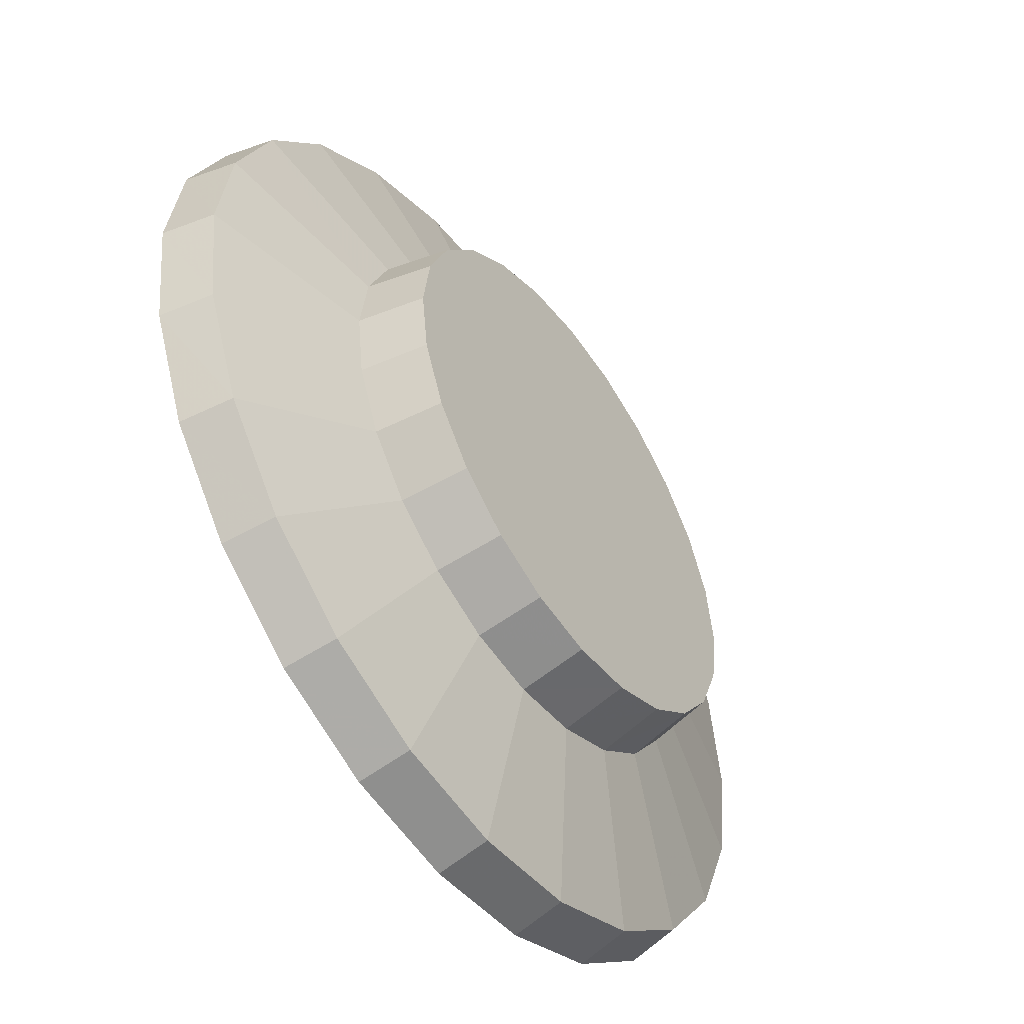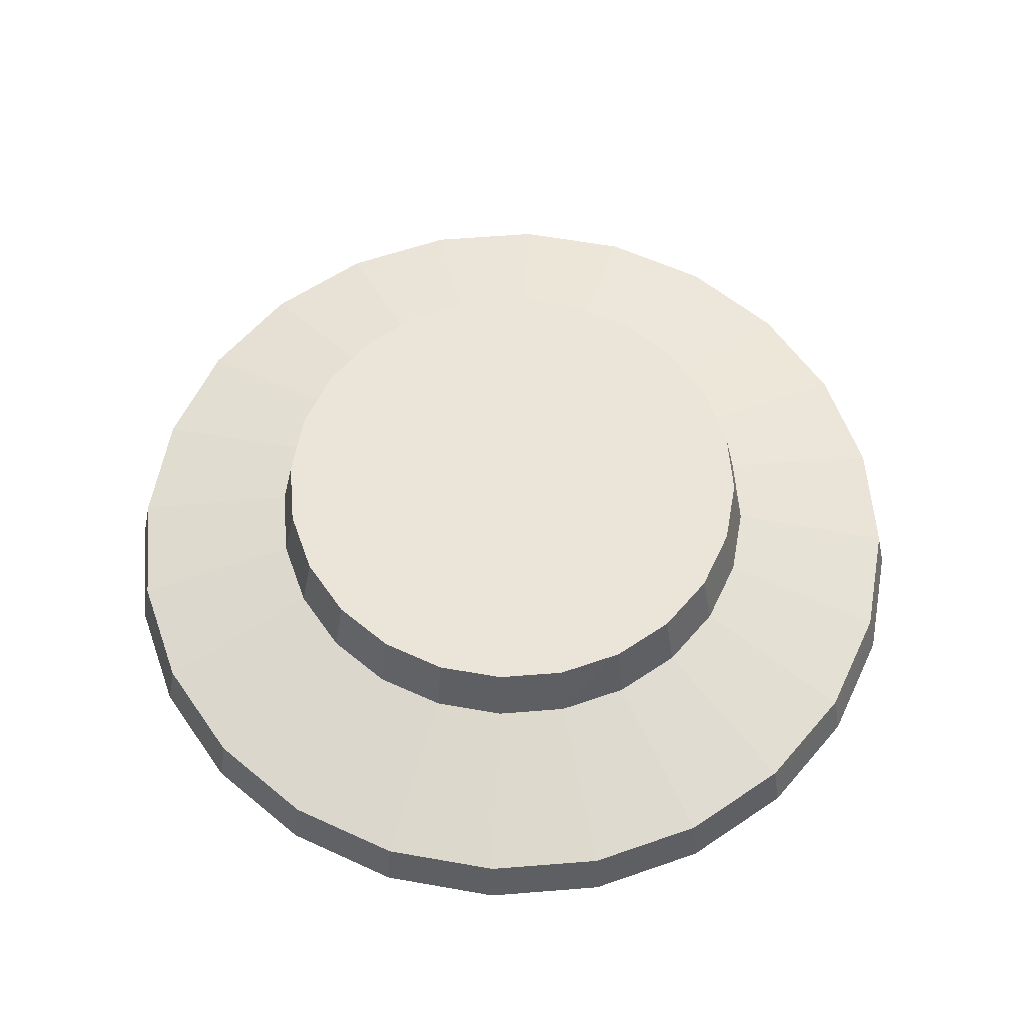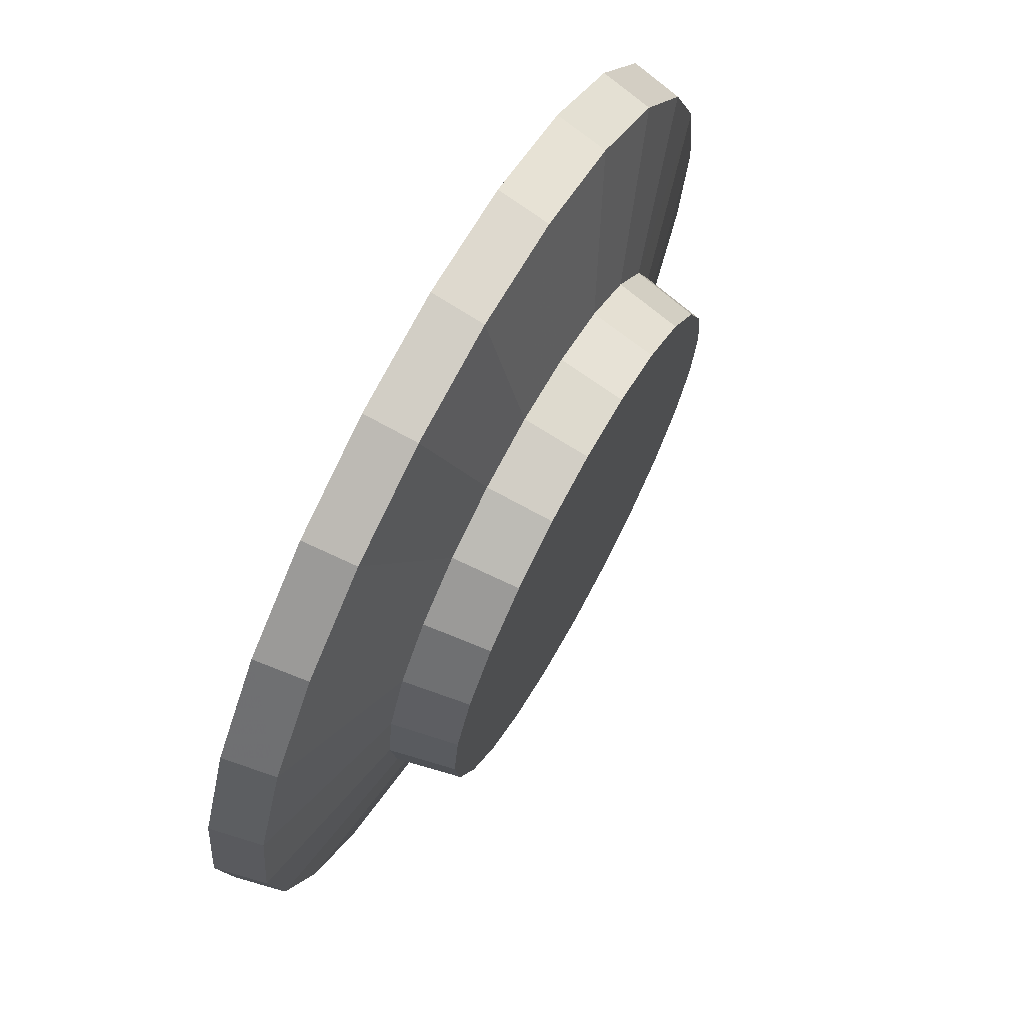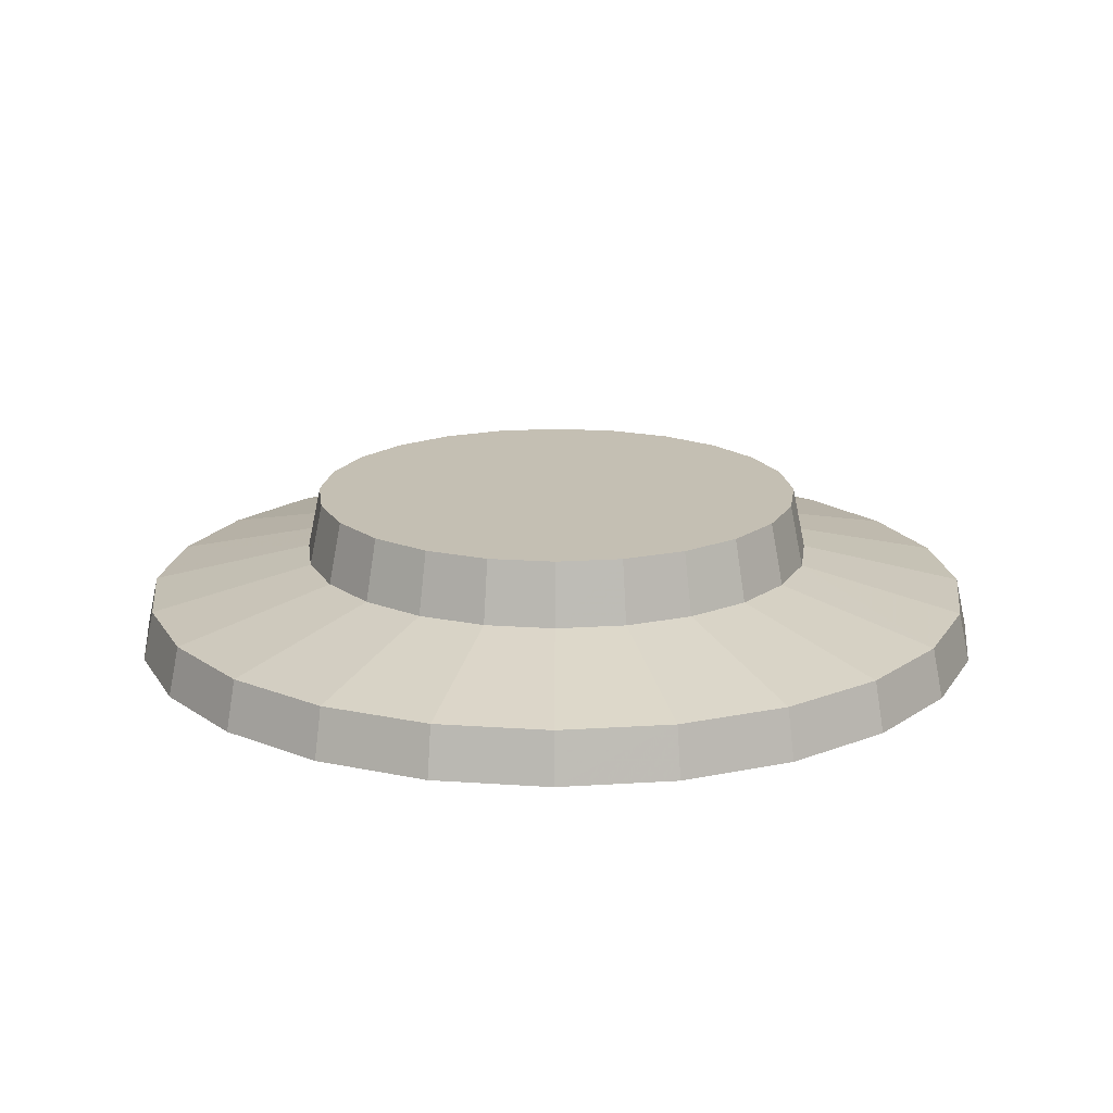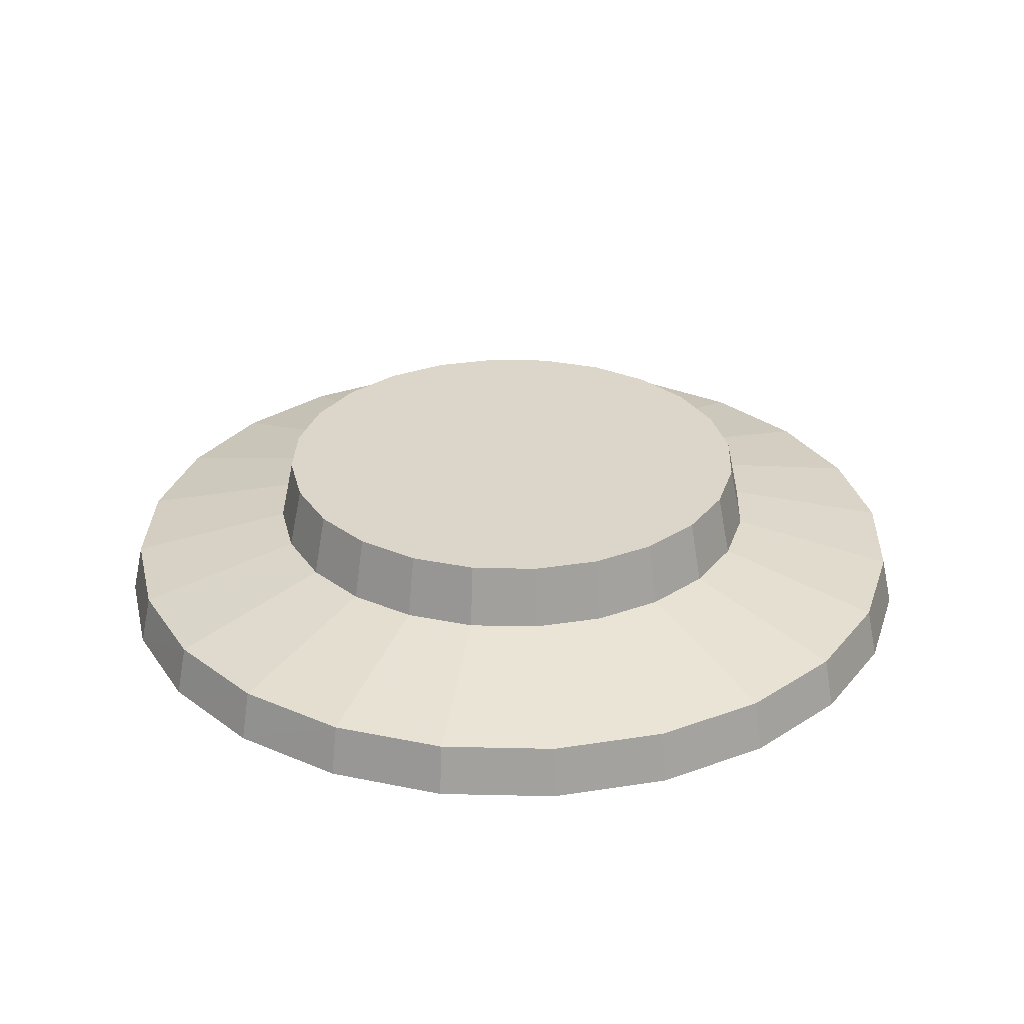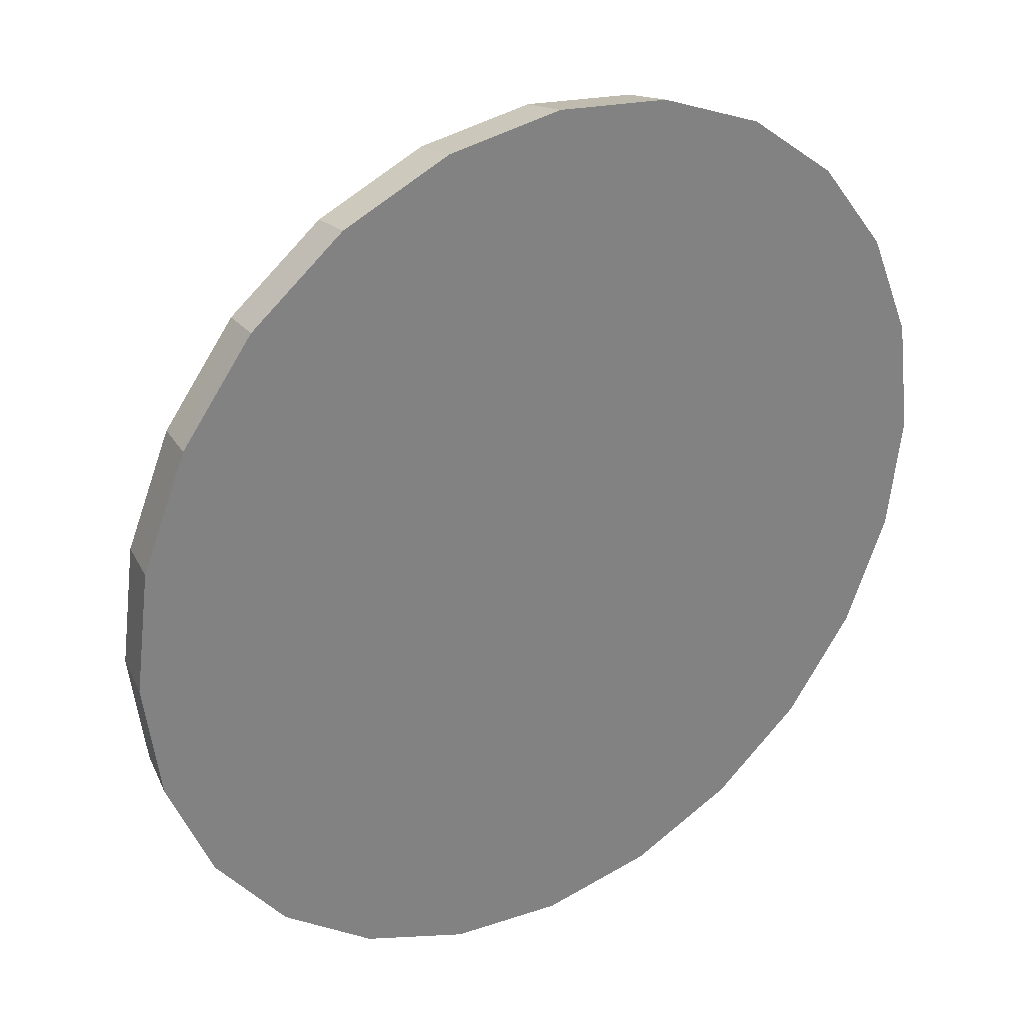
<metadata>
{"format":"obj","ext":"obj","renderer":"f3d","projection":"perspective","resolution":1024,"background":"white","views":[{"elev":-51.7,"azim":124.8,"up":"+Z"},{"elev":59.2,"azim":-12.2,"up":"+Y"},{"elev":70.8,"azim":118.6,"up":"+Z"},{"elev":17.8,"azim":-164.7,"up":"+Y"},{"elev":29.9,"azim":144.4,"up":"+Y"},{"elev":30.5,"azim":-33.8,"up":"+Z"}]}
</metadata>
<code>
v 0.035 -2.509 1.359e-06
v 0.03381 -2.509 -0.009057
v 0.03031 -2.509 -0.0175
v 0.02475 -2.509 -0.02475
v 0.0175 -2.509 -0.03031
v 0.009061 -2.509 -0.03381
v 2.385e-06 -2.509 -0.035
v -0.009056 -2.509 -0.03381
v -0.0175 -2.509 -0.03031
v -0.02475 -2.509 -0.02475
v -0.03031 -2.509 -0.0175
v -0.03381 -2.509 -0.009057
v -0.035 -2.509 1.363e-06
v -0.03381 -2.509 0.00906
v -0.03031 -2.509 0.0175
v -0.02475 -2.509 0.02475
v -0.0175 -2.509 0.03031
v -0.009056 -2.509 0.03381
v 2.391e-06 -2.509 0.035
v 0.009061 -2.509 0.03381
v 0.0175 -2.509 0.03031
v 0.02475 -2.509 0.02475
v 0.03031 -2.509 0.0175
v 0.03381 -2.509 0.00906
v 0.03413 -2.505 1.359e-06
v 0.03296 -2.505 -0.008831
v 0.02956 -2.505 -0.01706
v 0.02413 -2.505 -0.02413
v 0.01706 -2.505 -0.02955
v 0.008835 -2.505 -0.03296
v 2.385e-06 -2.505 -0.03412
v -0.00883 -2.505 -0.03296
v -0.01706 -2.505 -0.02955
v -0.02413 -2.505 -0.02413
v -0.02955 -2.505 -0.01706
v -0.03296 -2.505 -0.008831
v -0.03412 -2.505 1.362e-06
v -0.03296 -2.505 0.008834
v -0.02955 -2.505 0.01706
v -0.02413 -2.505 0.02413
v -0.01706 -2.505 0.02955
v -0.00883 -2.505 0.03296
v 2.391e-06 -2.505 0.03413
v 0.008835 -2.505 0.03296
v 0.01706 -2.505 0.02955
v 0.02413 -2.505 0.02413
v 0.02956 -2.505 0.01706
v 0.03296 -2.505 0.008834
v 0.02102 -2.502 1.361e-06
v 0.0203 -2.502 -0.005437
v 0.0182 -2.502 -0.01051
v 0.01486 -2.502 -0.01486
v 0.01051 -2.502 -0.0182
v 0.005441 -2.502 -0.0203
v 2.385e-06 -2.502 -0.02101
v -0.005436 -2.502 -0.0203
v -0.0105 -2.502 -0.0182
v -0.01486 -2.502 -0.01486
v -0.0182 -2.502 -0.01051
v -0.02029 -2.502 -0.005437
v -0.02101 -2.502 1.362e-06
v -0.02029 -2.502 0.00544
v -0.0182 -2.502 0.01051
v -0.01486 -2.502 0.01486
v -0.0105 -2.502 0.0182
v -0.005436 -2.502 0.0203
v 2.389e-06 -2.502 0.02101
v 0.005441 -2.502 0.0203
v 0.01051 -2.502 0.0182
v 0.01486 -2.502 0.01486
v 0.0182 -2.502 0.01051
v 0.0203 -2.502 0.00544
v 0.01996 -2.497 1.361e-06
v 0.01928 -2.497 -0.005165
v 0.01729 -2.497 -0.00998
v 0.01412 -2.497 -0.01411
v 0.009983 -2.497 -0.01729
v 0.005169 -2.497 -0.01928
v 2.385e-06 -2.497 -0.01996
v -0.005164 -2.497 -0.01928
v -0.009979 -2.497 -0.01729
v -0.01411 -2.497 -0.01411
v -0.01729 -2.497 -0.00998
v -0.01928 -2.497 -0.005165
v -0.01996 -2.497 1.362e-06
v -0.01928 -2.497 0.005168
v -0.01729 -2.497 0.009982
v -0.01411 -2.497 0.01412
v -0.009979 -2.497 0.01729
v -0.005164 -2.497 0.01928
v 2.389e-06 -2.497 0.01996
v 0.005169 -2.497 0.01928
v 0.009983 -2.497 0.01729
v 0.01412 -2.497 0.01412
v 0.01729 -2.497 0.009982
v 0.01928 -2.497 0.005168
v 0.01492 -2.497 1.36e-06
v 0.01441 -2.497 -0.00386
v 0.01292 -2.497 -0.007458
v 0.01055 -2.497 -0.01055
v 0.007462 -2.497 -0.01292
v 0.003864 -2.497 -0.01441
v 2.385e-06 -2.497 -0.01492
v -0.003859 -2.497 -0.01441
v -0.007457 -2.497 -0.01292
v -0.01055 -2.497 -0.01055
v -0.01292 -2.497 -0.007458
v -0.01441 -2.497 -0.00386
v -0.01492 -2.497 1.362e-06
v -0.01441 -2.497 0.003863
v -0.01292 -2.497 0.007461
v -0.01055 -2.497 0.01055
v -0.007457 -2.497 0.01292
v -0.003859 -2.497 0.01441
v 2.389e-06 -2.497 0.01492
v 0.003864 -2.497 0.01441
v 0.007462 -2.497 0.01292
v 0.01055 -2.497 0.01055
v 0.01292 -2.497 0.007461
v 0.01441 -2.497 0.003863
f 1 2 26
f 26 25 1
f 2 3 27
f 27 26 2
f 3 4 28
f 28 27 3
f 4 5 29
f 29 28 4
f 5 6 30
f 30 29 5
f 6 7 31
f 31 30 6
f 7 8 32
f 32 31 7
f 8 9 33
f 33 32 8
f 9 10 34
f 34 33 9
f 10 11 35
f 35 34 10
f 11 12 36
f 36 35 11
f 12 13 37
f 37 36 12
f 13 14 38
f 38 37 13
f 14 15 39
f 39 38 14
f 15 16 40
f 40 39 15
f 16 17 41
f 41 40 16
f 17 18 42
f 42 41 17
f 18 19 43
f 43 42 18
f 19 20 44
f 44 43 19
f 20 21 45
f 45 44 20
f 21 22 46
f 46 45 21
f 22 23 47
f 47 46 22
f 23 24 48
f 48 47 23
f 24 1 25
f 25 48 24
f 7 6 5
f 5 4 3
f 3 2 1
f 5 3 1
f 1 24 23
f 23 22 21
f 1 23 21
f 21 20 19
f 19 18 17
f 21 19 17
f 1 21 17
f 17 16 15
f 15 14 13
f 17 15 13
f 13 12 11
f 11 10 9
f 13 11 9
f 17 13 9
f 1 17 9
f 5 1 9
f 7 5 9
f 7 9 8
f 114 115 116
f 116 117 118
f 118 119 120
f 116 118 120
f 120 97 98
f 98 99 100
f 120 98 100
f 100 101 102
f 102 103 104
f 100 102 104
f 120 100 104
f 104 105 106
f 106 107 108
f 104 106 108
f 108 109 110
f 110 111 112
f 108 110 112
f 104 108 112
f 120 104 112
f 116 120 112
f 114 116 112
f 114 112 113
f 25 26 50
f 50 49 25
f 26 27 51
f 51 50 26
f 27 28 52
f 52 51 27
f 28 29 53
f 53 52 28
f 29 30 54
f 54 53 29
f 30 31 55
f 55 54 30
f 31 32 56
f 56 55 31
f 32 33 57
f 57 56 32
f 33 34 58
f 58 57 33
f 34 35 59
f 59 58 34
f 35 36 60
f 60 59 35
f 36 37 61
f 61 60 36
f 37 38 62
f 62 61 37
f 38 39 63
f 63 62 38
f 39 40 64
f 64 63 39
f 40 41 65
f 65 64 40
f 41 42 66
f 66 65 41
f 42 43 67
f 67 66 42
f 43 44 68
f 68 67 43
f 44 45 69
f 69 68 44
f 45 46 70
f 70 69 45
f 46 47 71
f 71 70 46
f 47 48 72
f 72 71 47
f 48 25 49
f 49 72 48
f 49 50 74
f 74 73 49
f 50 51 75
f 75 74 50
f 51 52 76
f 76 75 51
f 52 53 77
f 77 76 52
f 53 54 78
f 78 77 53
f 54 55 79
f 79 78 54
f 55 56 80
f 80 79 55
f 56 57 81
f 81 80 56
f 57 58 82
f 82 81 57
f 58 59 83
f 83 82 58
f 59 60 84
f 84 83 59
f 60 61 85
f 85 84 60
f 61 62 86
f 86 85 61
f 62 63 87
f 87 86 62
f 63 64 88
f 88 87 63
f 64 65 89
f 89 88 64
f 65 66 90
f 90 89 65
f 66 67 91
f 91 90 66
f 67 68 92
f 92 91 67
f 68 69 93
f 93 92 68
f 69 70 94
f 94 93 69
f 70 71 95
f 95 94 70
f 71 72 96
f 96 95 71
f 72 49 73
f 73 96 72
f 73 74 98
f 98 97 73
f 74 75 99
f 99 98 74
f 75 76 100
f 100 99 75
f 76 77 101
f 101 100 76
f 77 78 102
f 102 101 77
f 78 79 103
f 103 102 78
f 79 80 104
f 104 103 79
f 80 81 105
f 105 104 80
f 81 82 106
f 106 105 81
f 82 83 107
f 107 106 82
f 83 84 108
f 108 107 83
f 84 85 109
f 109 108 84
f 85 86 110
f 110 109 85
f 86 87 111
f 111 110 86
f 87 88 112
f 112 111 87
f 88 89 113
f 113 112 88
f 89 90 114
f 114 113 89
f 90 91 115
f 115 114 90
f 91 92 116
f 116 115 91
f 92 93 117
f 117 116 92
f 93 94 118
f 118 117 93
f 94 95 119
f 119 118 94
f 95 96 120
f 120 119 95
f 96 73 97
f 97 120 96

</code>
